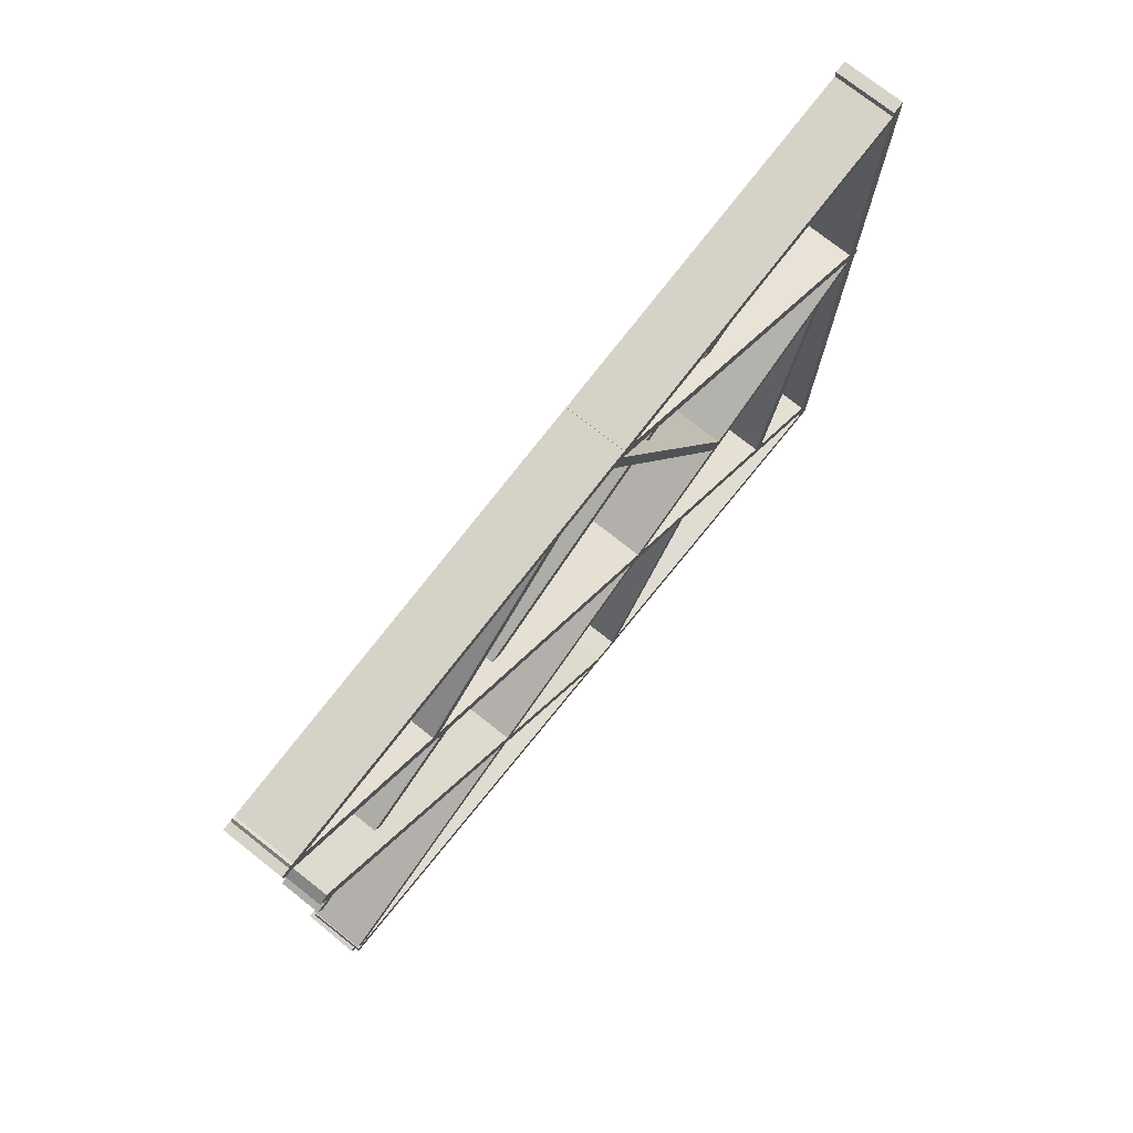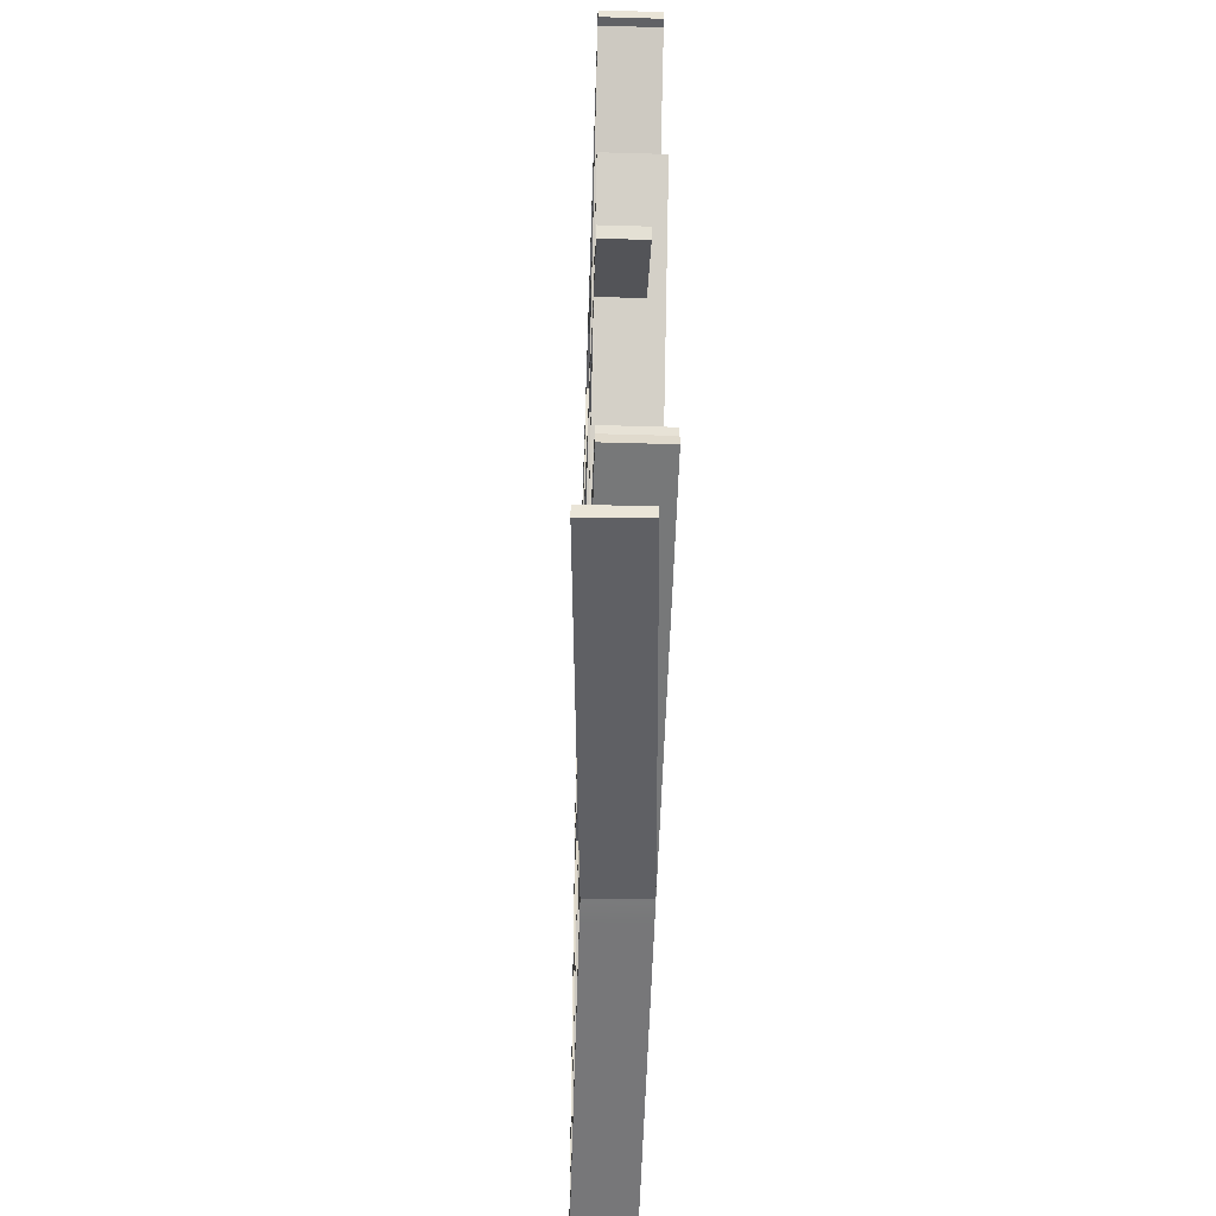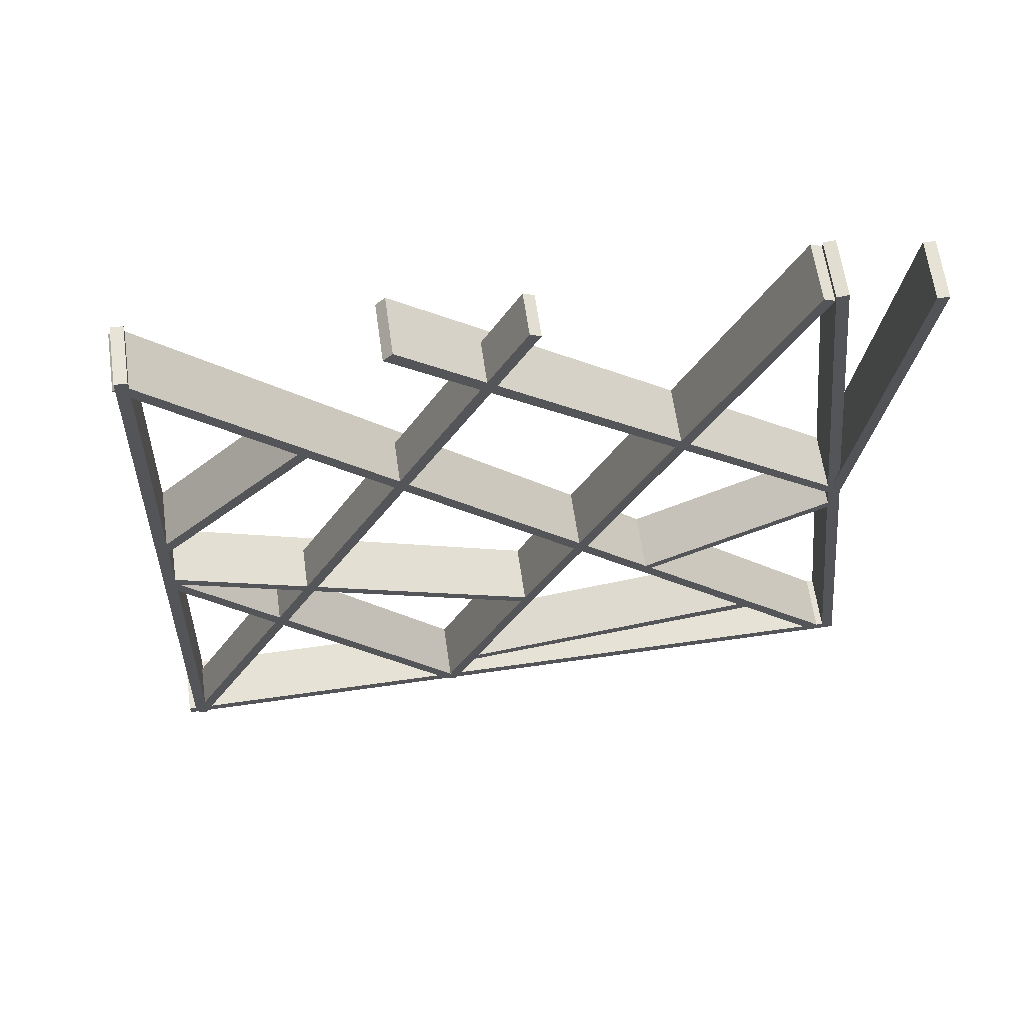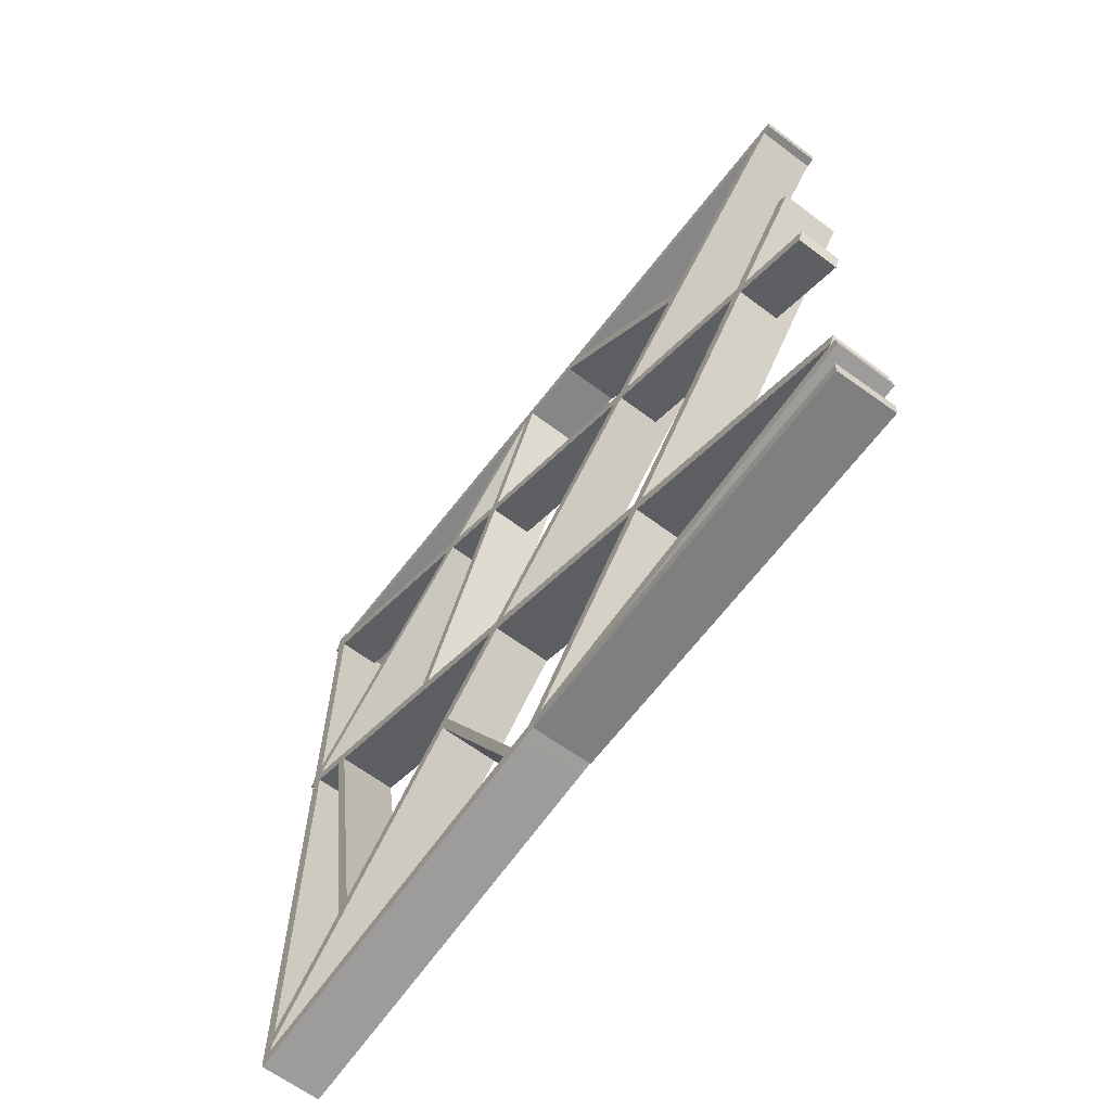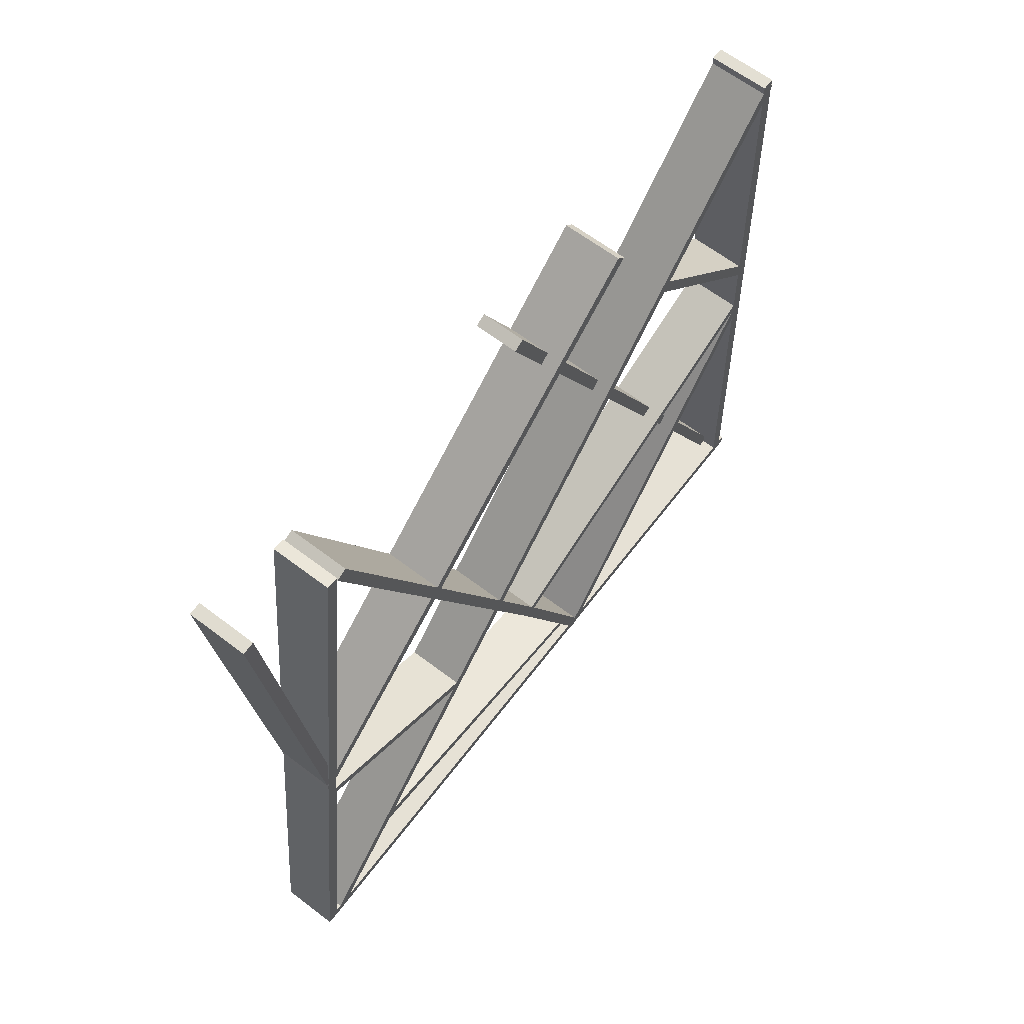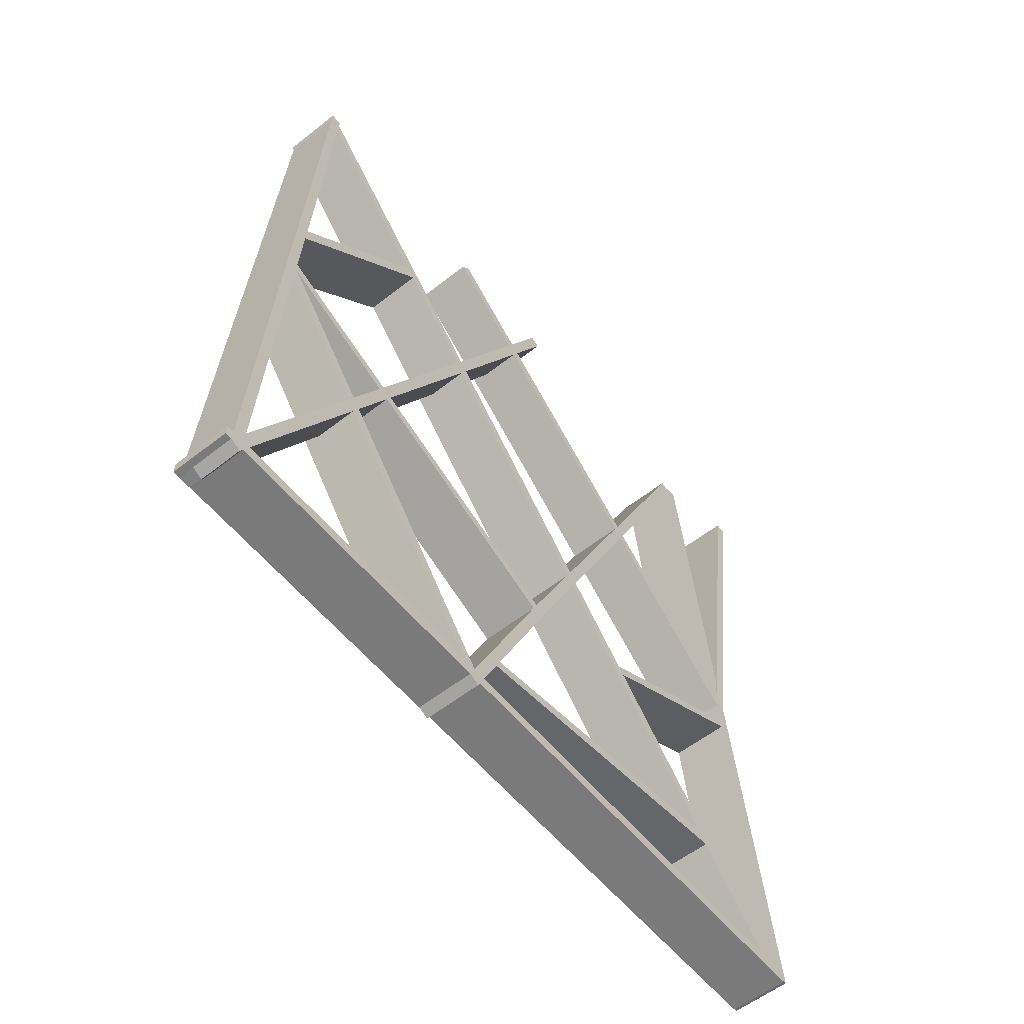
<metadata>
{"format":"obj","ext":"obj","renderer":"f3d","projection":"perspective","resolution":1024,"background":"white","views":[{"elev":75.5,"azim":-141.8,"up":"+Z"},{"elev":-50.4,"azim":178.2,"up":"+Z"},{"elev":64.0,"azim":81.8,"up":"+Y"},{"elev":-64.3,"azim":143.0,"up":"+Z"},{"elev":64.2,"azim":-142.6,"up":"+Y"},{"elev":-58.1,"azim":39.0,"up":"+Y"}]}
</metadata>
<code>
g default
v 0 -0.7418 244.1
v 29.82 -0.7418 244.1
v 0 399.9 60.36
v 29.82 399.9 60.36
v 0 397.4 54.73
v 29.82 397.4 54.73
v 0 -3.265 238.5
v 29.82 -3.265 238.5
v 0 108.1 195.3
v 29.82 108.1 195.3
v 29.82 105.6 189.7
v 0 105.6 189.7
v 0 103.2 197.5
v 29.82 103.2 197.5
v 29.82 100.6 191.9
v 0 100.6 191.9
v 0 189 388.8
v 29.82 189 388.8
v 29.82 193.9 386.6
v 0 193.9 386.6
v -6.7e-05 -0.7418 399.1
v 29.82 -0.7418 399.1
v -6.7e-05 402.1 380.6
v 29.82 402.1 380.6
v -6.7e-05 401.9 374.4
v 29.82 401.9 374.4
v -6.7e-05 -1.025 393
v 29.82 -1.025 393
v -6.7e-05 -0.7418 244.1
v 29.82 -0.7418 244.1
v -6.7e-05 186.1 390.6
v 29.82 186.1 390.6
v -6.7e-05 189.9 385.7
v 29.82 189.9 385.7
v -6.7e-05 3.061 239.3
v 29.82 3.061 239.3
v 0 -0.7418 6.119
v 29.82 -0.7418 6.119
v 0 400.2 54.72
v 29.82 400.2 54.72
v 0 400.9 48.6
v 29.82 400.9 48.6
v 0 0 0
v 29.82 0 0
v 0 204 30.93
v 29.82 204 30.93
v 29.82 204.7 24.81
v 0 204.7 24.81
v 0 195.6 29.56
v 29.82 195.6 29.56
v 29.82 196.3 23.44
v 0 196.3 23.44
v 0 393.9 261.4
v 29.82 393.9 261.4
v 29.82 398.9 256.6
v 0 398.9 256.6
v 0.0304 183 28.14
v 29.85 183 28.14
v 29.82 185.7 22.17
v 0 185.7 22.17
v 0 177.5 27.76
v 29.82 177.5 27.76
v 29.82 181.3 21.64
v 0 181.3 21.64
v 0 124 127.1
v 29.82 124 127.1
v 29.85 129.4 127.5
v 0.0304 129.4 127.5
v 0 -0.7418 13.12
v 29.82 -0.7418 13.12
v 0 396.5 382.1
v 29.82 396.5 382.1
v 0 400.7 377.6
v 29.82 400.7 377.6
v 0 3.453 8.603
v 29.82 3.453 8.603
v 0 55.48 65.34
v 29.82 55.48 65.34
v 29.82 56.74 58.1
v 0 56.74 58.1
v 0 49.71 59.99
v 29.82 49.71 59.99
v 29.82 51.71 53.43
v 0 51.71 53.43
v 0 24.04 228.6
v 29.82 24.04 228.6
v 29.82 29.15 228.7
v 0 29.15 228.7
v 0 319.2 301.9
v 29.82 319.2 301.9
v 29.82 315.7 307
v 0 315.7 307
v 0 311.1 302.8
v 29.82 311.1 302.8
v 29.82 314.5 297.6
v 0 314.5 297.6
v 0 227.2 382.3
v 29.82 227.2 382.3
v 29.82 231.8 386.6
v 0 231.8 386.6
v 7.949 -0.7419 399.1
v 29.82 -0.7419 399.1
v 7.949 401 194.8
v 29.82 401 194.8
v 7.949 398.2 189.3
v 29.82 398.2 189.3
v 7.949 -3.536 393.6
v 29.82 -3.536 393.6
v 0.01403 199.9 28.93
v 29.82 199.3 29.12
v 8.034 403 10.07
v 37.84 402.3 10.27
v 8.08 402.4 3.937
v 37.89 401.8 4.13
v 0.05933 199.4 22.79
v 29.87 198.7 22.98
v -6.7e-05 -0.7418 2.119
v 29.82 -0.7418 2.119
v -6.7e-05 -0.7418 402.6
v 29.82 -0.7418 402.6
v -6.7e-05 5.422 402.6
v 29.82 5.422 402.6
v -6.7e-05 5.422 2.119
v 29.82 5.422 2.119
g polySurface8
f 9 10 4 3
f 3 4 6 5
f 5 6 11 12
f 7 8 2 1
f 10 11 6 4
f 12 9 3 5
f 17 18 19 20
f 14 15 11 10
f 12 11 15 16
f 16 13 9 12
f 1 2 14 13
f 2 8 15 14
f 16 15 8 7
f 7 1 13 16
f 13 14 18 17
f 14 10 19 18
f 10 9 20 19
f 9 13 17 20
f 21 22 24 23
f 23 24 26 25
f 25 26 28 27
f 27 28 22 21
f 22 28 26 24
f 27 21 23 25
f 29 30 32 31
f 31 32 34 33
f 33 34 36 35
f 35 36 30 29
f 30 36 34 32
f 35 29 31 33
f 45 46 40 39
f 39 40 42 41
f 41 42 47 48
f 43 44 38 37
f 46 47 42 40
f 48 45 39 41
f 53 54 55 56
f 50 51 47 46
f 48 47 51 52
f 52 49 45 48
f 57 58 50 49
f 58 59 51 50
f 52 51 59 60
f 60 57 49 52
f 49 50 54 53
f 50 46 55 54
f 46 45 56 55
f 45 49 53 56
f 65 66 67 68
f 62 63 59 58
f 60 59 63 64
f 64 61 57 60
f 37 38 62 61
f 38 44 63 62
f 64 63 44 43
f 43 37 61 64
f 61 62 66 65
f 62 58 67 66
f 58 57 68 67
f 57 61 65 68
f 97 98 99 100
f 71 72 74 73
f 89 90 95 96
f 75 76 70 69
f 94 95 90 91
f 96 93 92 89
f 85 86 87 88
f 82 83 79 78
f 80 79 83 84
f 84 81 77 80
f 69 70 82 81
f 70 76 83 82
f 84 83 76 75
f 75 69 81 84
f 81 82 86 85
f 82 78 87 86
f 78 77 88 87
f 77 81 85 88
f 73 74 90 89
f 91 90 74 72
f 92 91 72 71
f 89 92 71 73
f 77 78 94 93
f 78 79 95 94
f 96 95 79 80
f 80 77 93 96
f 93 94 98 97
f 94 91 99 98
f 91 92 100 99
f 92 93 97 100
f 101 102 104 103
f 103 104 106 105
f 105 106 108 107
f 107 108 102 101
f 102 108 106 104
f 107 101 103 105
f 109 110 112 111
f 111 112 114 113
f 113 114 116 115
f 115 116 110 109
f 110 116 114 112
f 115 109 111 113
f 117 118 120 119
f 119 120 122 121
f 121 122 124 123
f 123 124 118 117
f 118 124 122 120
f 123 117 119 121

</code>
